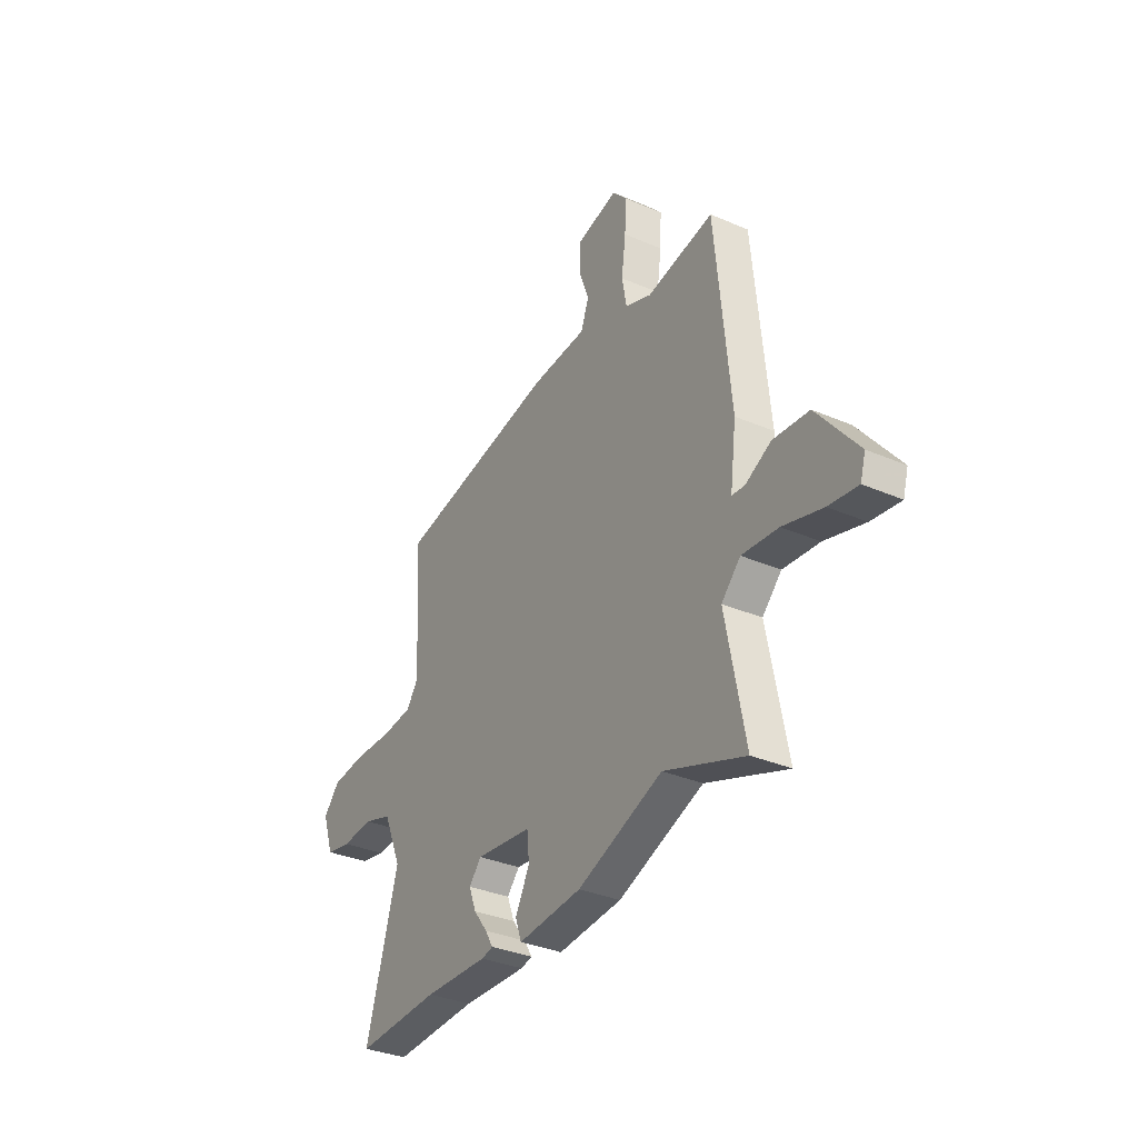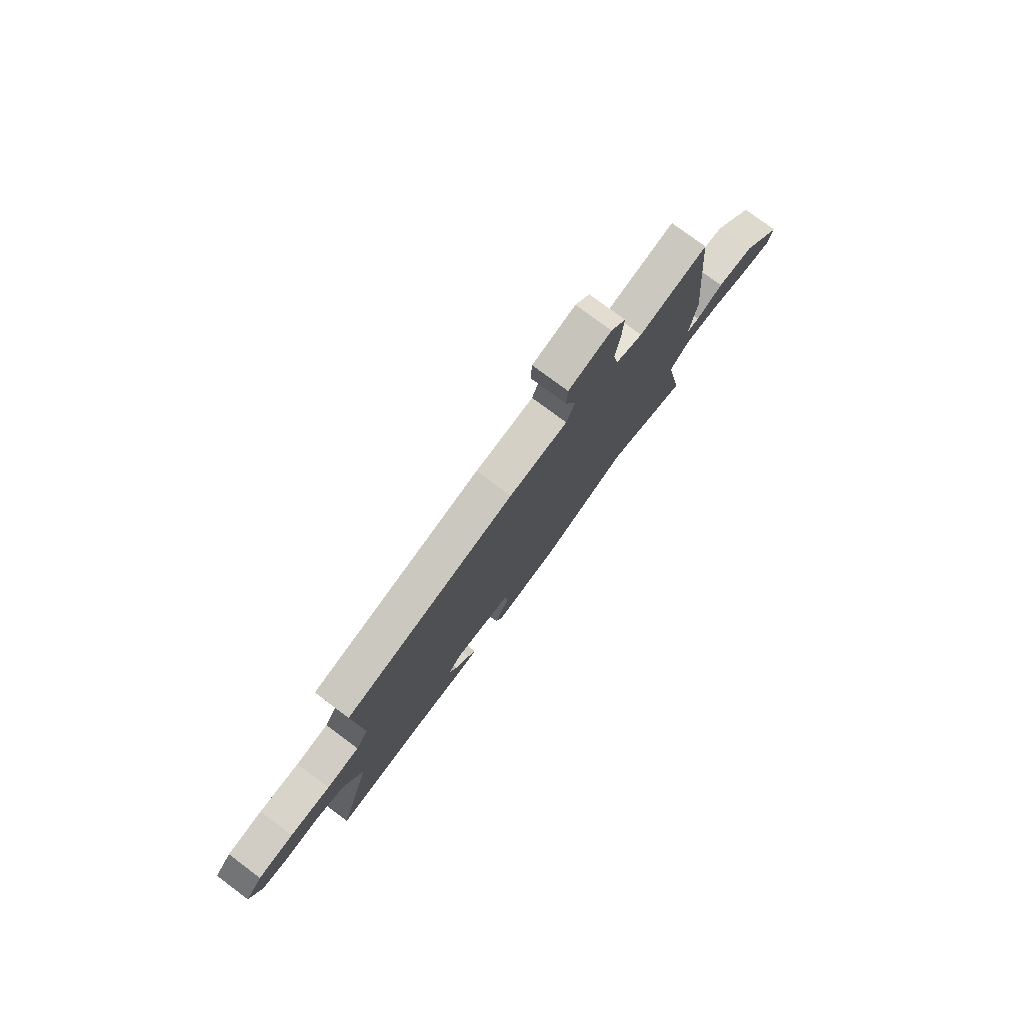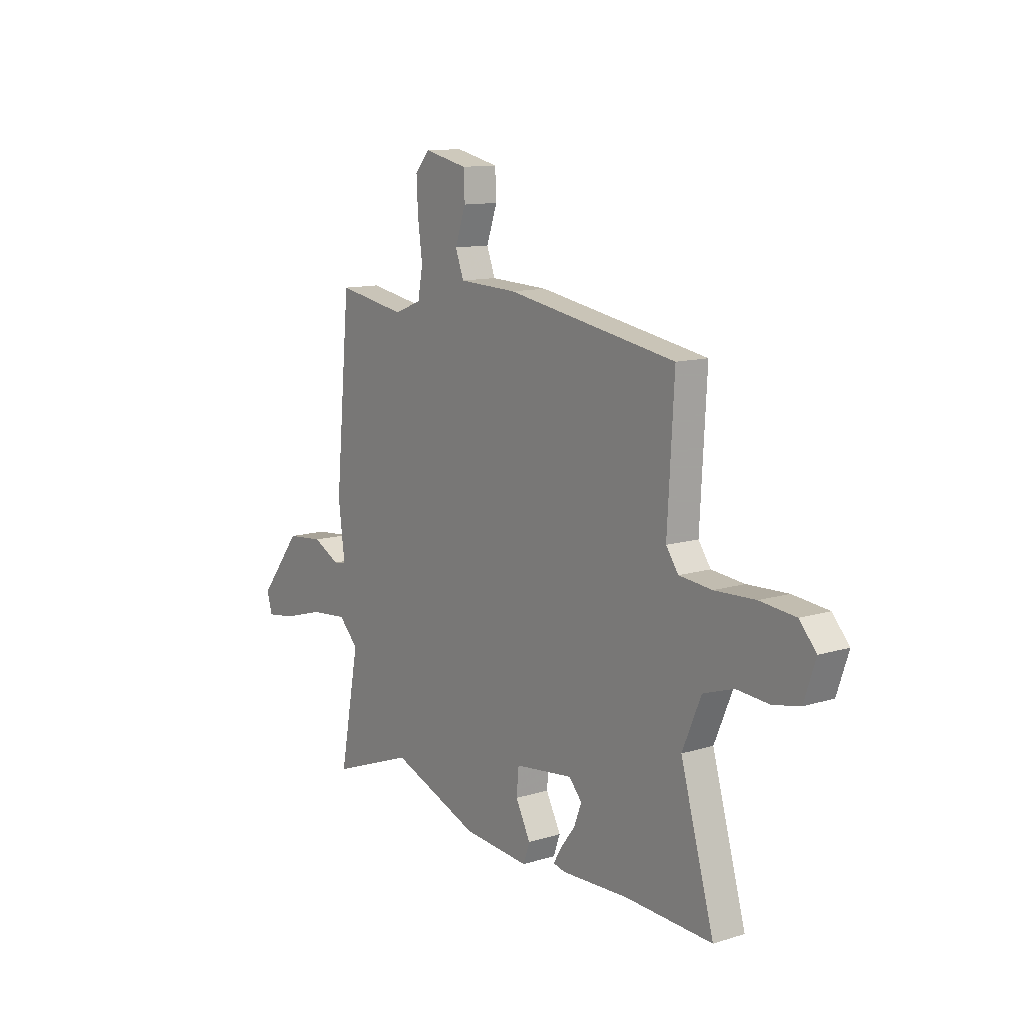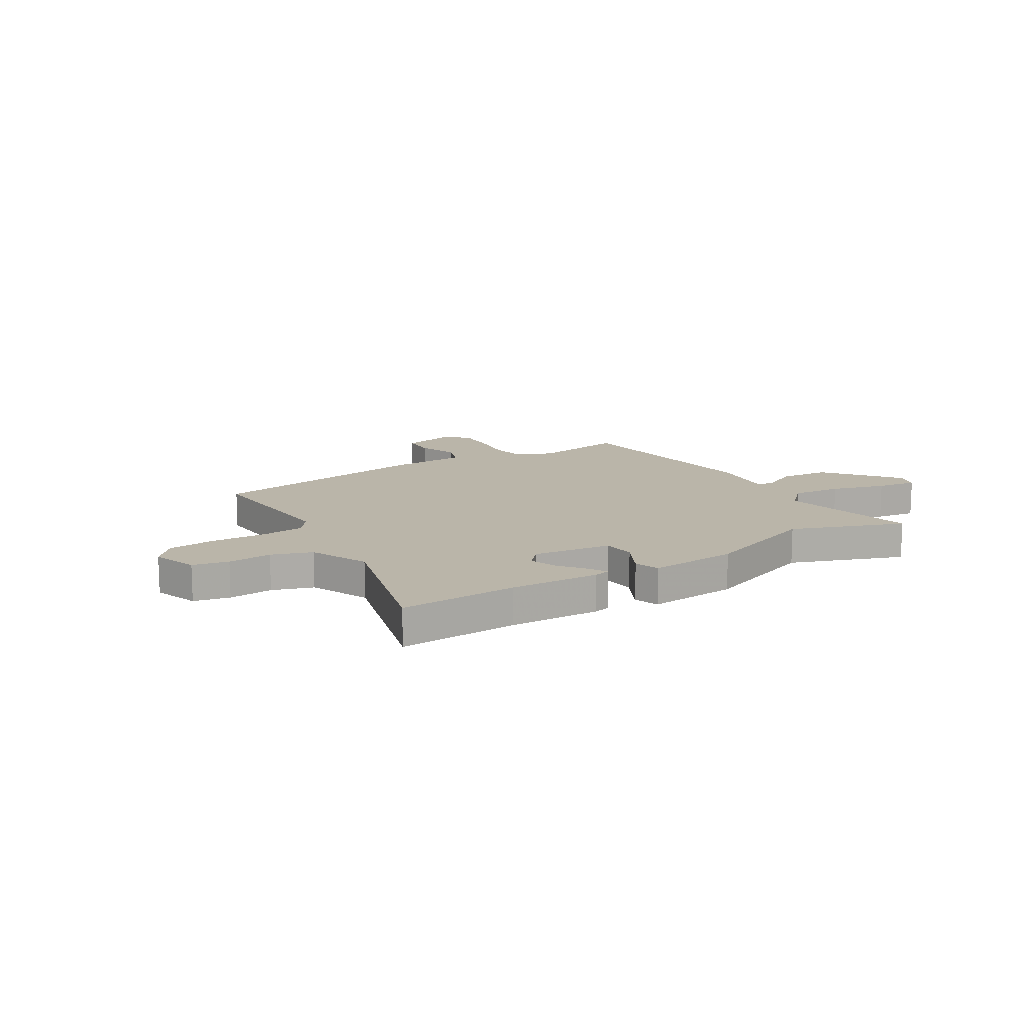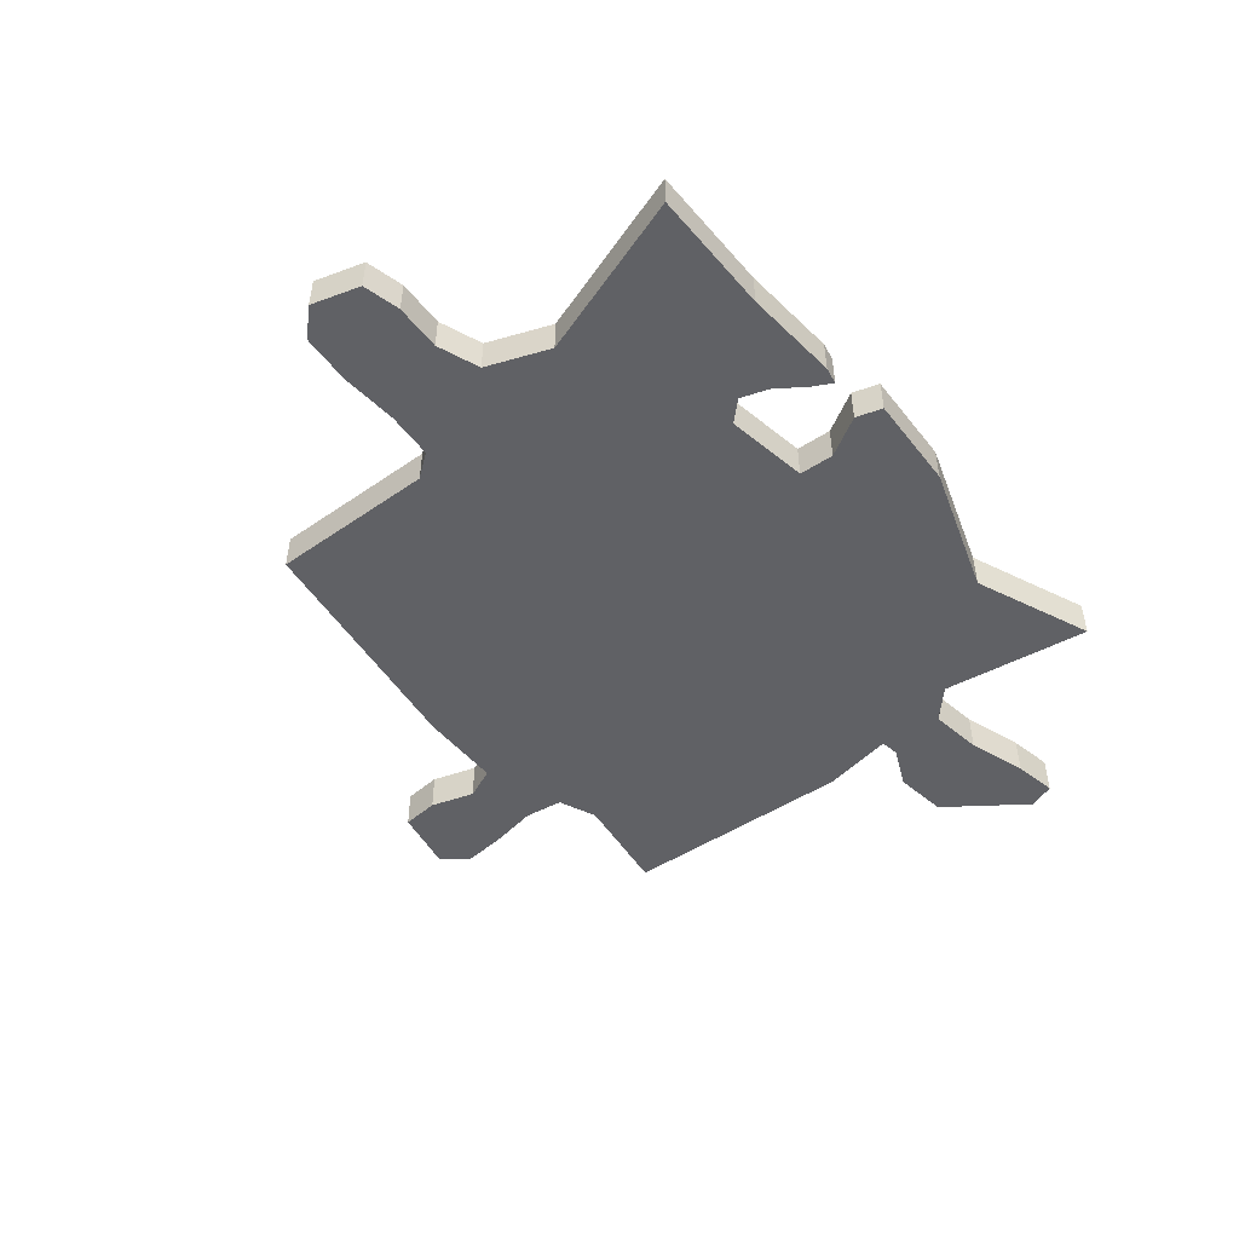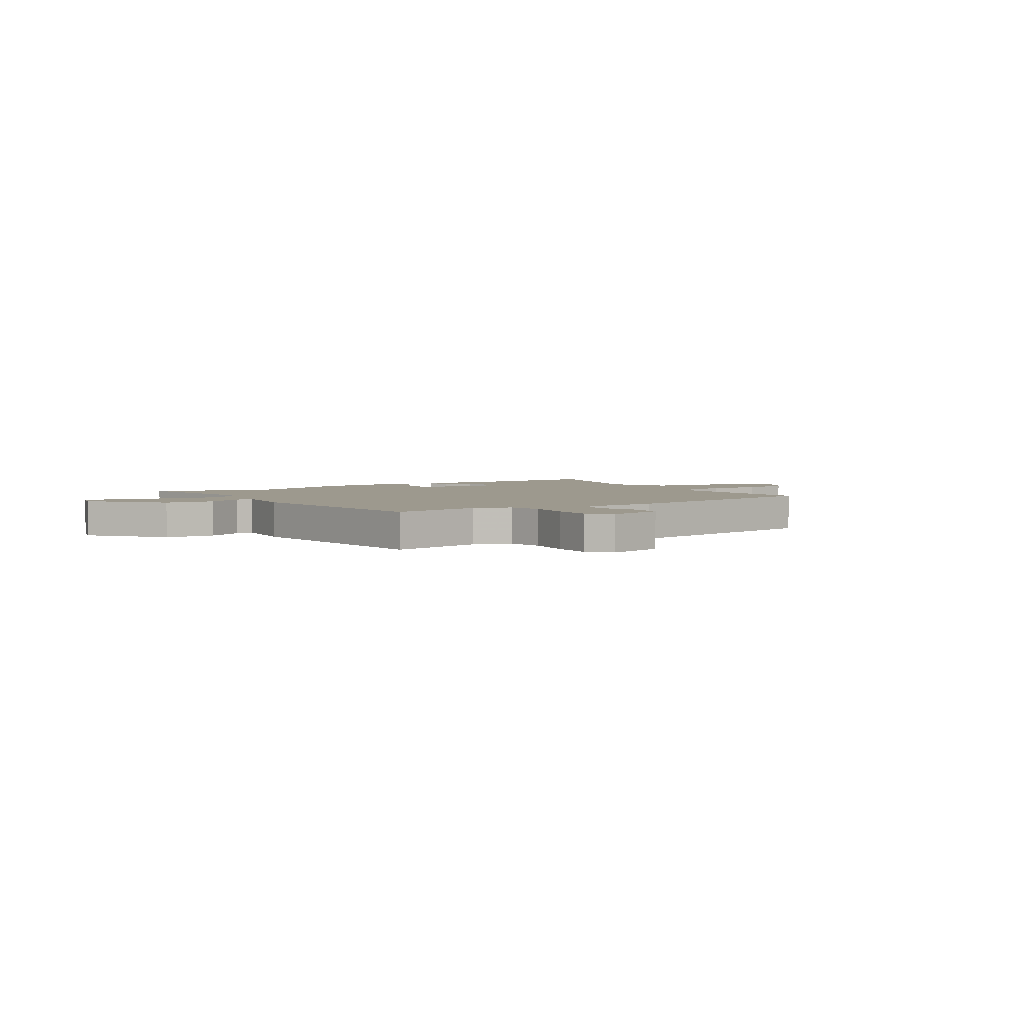
<metadata>
{"format":"obj","ext":"obj","renderer":"f3d","projection":"perspective","resolution":1024,"background":"white","views":[{"elev":-34.1,"azim":-120.2,"up":"+Z"},{"elev":77.8,"azim":126.7,"up":"+Z"},{"elev":11.9,"azim":53.9,"up":"+Z"},{"elev":13.5,"azim":147.9,"up":"+Y"},{"elev":-49.4,"azim":130.8,"up":"+Y"},{"elev":3.4,"azim":-34.3,"up":"+Y"}]}
</metadata>
<code>
v 0.504 0.07 0.453
v 0.487 0.07 0.148
v 0.519 0.07 0.103
v 0.605 0.07 0.095
v 0.711 0.07 0.1
v 0.804 0.07 0.091
v 0.848 0.07 0.042
v 0.818 0.07 -0.047
v 0.748 0.07 -0.062
v 0.662 0.07 -0.056
v 0.583 0.07 -0.083
v 0.534 0.07 -0.198
v 0.622 0.07 -0.504
v 0.392 0.07 -0.496
v 0.217 0.07 -0.504
v 0.186 0.07 -0.497
v 0.207 0.07 -0.461
v 0.245 0.07 -0.411
v 0.265 0.07 -0.359
v 0.231 0.07 -0.321
v 0.078 0.07 -0.341
v 0.072 0.07 -0.405
v 0.111 0.07 -0.479
v 0.094 0.07 -0.527
v -0.08 0.07 -0.514
v -0.312 0.07 -0.429
v -0.531 0.07 -0.512
v -0.479 0.07 -0.24
v -0.531 0.07 -0.188
v -0.629 0.07 -0.198
v -0.736 0.07 -0.23
v -0.815 0.07 -0.242
v -0.829 0.07 -0.194
v -0.718 0.07 -0.053
v -0.621 0.07 -0.043
v -0.55 0.07 -0.078
v -0.516 0.07 -0.074
v -0.533 0.07 0.058
v -0.493 0.07 0.485
v -0.31 0.07 0.454
v -0.239 0.07 0.482
v -0.226 0.07 0.552
v -0.238 0.07 0.64
v -0.242 0.07 0.718
v -0.203 0.07 0.762
v -0.09 0.07 0.737
v -0.087 0.07 0.67
v -0.115 0.07 0.591
v -0.093 0.07 0.533
v 0.06 0.07 0.527
v 0.504 0 0.453
v 0.487 0 0.148
v 0.519 0 0.103
v 0.605 0 0.095
v 0.711 0 0.1
v 0.804 0 0.091
v 0.848 0 0.042
v 0.818 0 -0.047
v 0.748 0 -0.062
v 0.662 0 -0.056
v 0.583 0 -0.083
v 0.534 0 -0.198
v 0.622 0 -0.504
v 0.392 0 -0.496
v 0.217 0 -0.504
v 0.186 0 -0.497
v 0.207 0 -0.461
v 0.245 0 -0.411
v 0.265 0 -0.359
v 0.231 0 -0.321
v 0.078 0 -0.341
v 0.072 0 -0.405
v 0.111 0 -0.479
v 0.094 0 -0.527
v -0.08 0 -0.514
v -0.312 0 -0.429
v -0.531 0 -0.512
v -0.479 0 -0.24
v -0.531 0 -0.188
v -0.629 0 -0.198
v -0.736 0 -0.23
v -0.815 0 -0.242
v -0.829 0 -0.194
v -0.718 0 -0.053
v -0.621 0 -0.043
v -0.55 0 -0.078
v -0.516 0 -0.074
v -0.533 0 0.058
v -0.493 0 0.485
v -0.31 0 0.454
v -0.239 0 0.482
v -0.226 0 0.552
v -0.238 0 0.64
v -0.242 0 0.718
v -0.203 0 0.762
v -0.09 0 0.737
v -0.087 0 0.67
v -0.115 0 0.591
v -0.093 0 0.533
v 0.06 0 0.527
f 49 50 1 2
f 45 46 47 48
f 45 48 49
f 42 43 44 45
f 42 45 49
f 41 42 49 2
f 37 38 39 40
f 37 40 41 2
f 33 34 35 36
f 33 36 37
f 30 31 32 33
f 29 30 33 37
f 28 29 37 2
f 26 27 28 2
f 22 23 24 25
f 21 22 25 26
f 15 16 17 18
f 14 15 18 19
f 12 13 14 19
f 11 12 19 20
f 7 8 9 10
f 7 10 11
f 4 5 6 7
f 3 4 7 11
f 21 26 2 3
f 3 11 20 21
f 52 51 100 99
f 98 97 96 95
f 99 98 95
f 95 94 93 92
f 99 95 92
f 52 99 92 91
f 90 89 88 87
f 52 91 90 87
f 86 85 84 83
f 87 86 83
f 83 82 81 80
f 87 83 80 79
f 52 87 79 78
f 52 78 77 76
f 75 74 73 72
f 76 75 72 71
f 68 67 66 65
f 69 68 65 64
f 69 64 63 62
f 70 69 62 61
f 60 59 58 57
f 61 60 57
f 57 56 55 54
f 61 57 54 53
f 53 52 76 71
f 71 70 61 53
f 1 51 52 2
f 2 52 53 3
f 3 53 54 4
f 4 54 55 5
f 5 55 56 6
f 6 56 57 7
f 7 57 58 8
f 8 58 59 9
f 9 59 60 10
f 10 60 61 11
f 11 61 62 12
f 12 62 63 13
f 13 63 64 14
f 14 64 65 15
f 15 65 66 16
f 16 66 67 17
f 17 67 68 18
f 18 68 69 19
f 19 69 70 20
f 20 70 71 21
f 21 71 72 22
f 22 72 73 23
f 23 73 74 24
f 24 74 75 25
f 25 75 76 26
f 26 76 77 27
f 27 77 78 28
f 28 78 79 29
f 29 79 80 30
f 30 80 81 31
f 31 81 82 32
f 32 82 83 33
f 33 83 84 34
f 34 84 85 35
f 35 85 86 36
f 36 86 87 37
f 37 87 88 38
f 38 88 89 39
f 39 89 90 40
f 40 90 91 41
f 41 91 92 42
f 42 92 93 43
f 43 93 94 44
f 44 94 95 45
f 45 95 96 46
f 46 96 97 47
f 47 97 98 48
f 48 98 99 49
f 49 99 100 50
f 50 100 51 1

</code>
